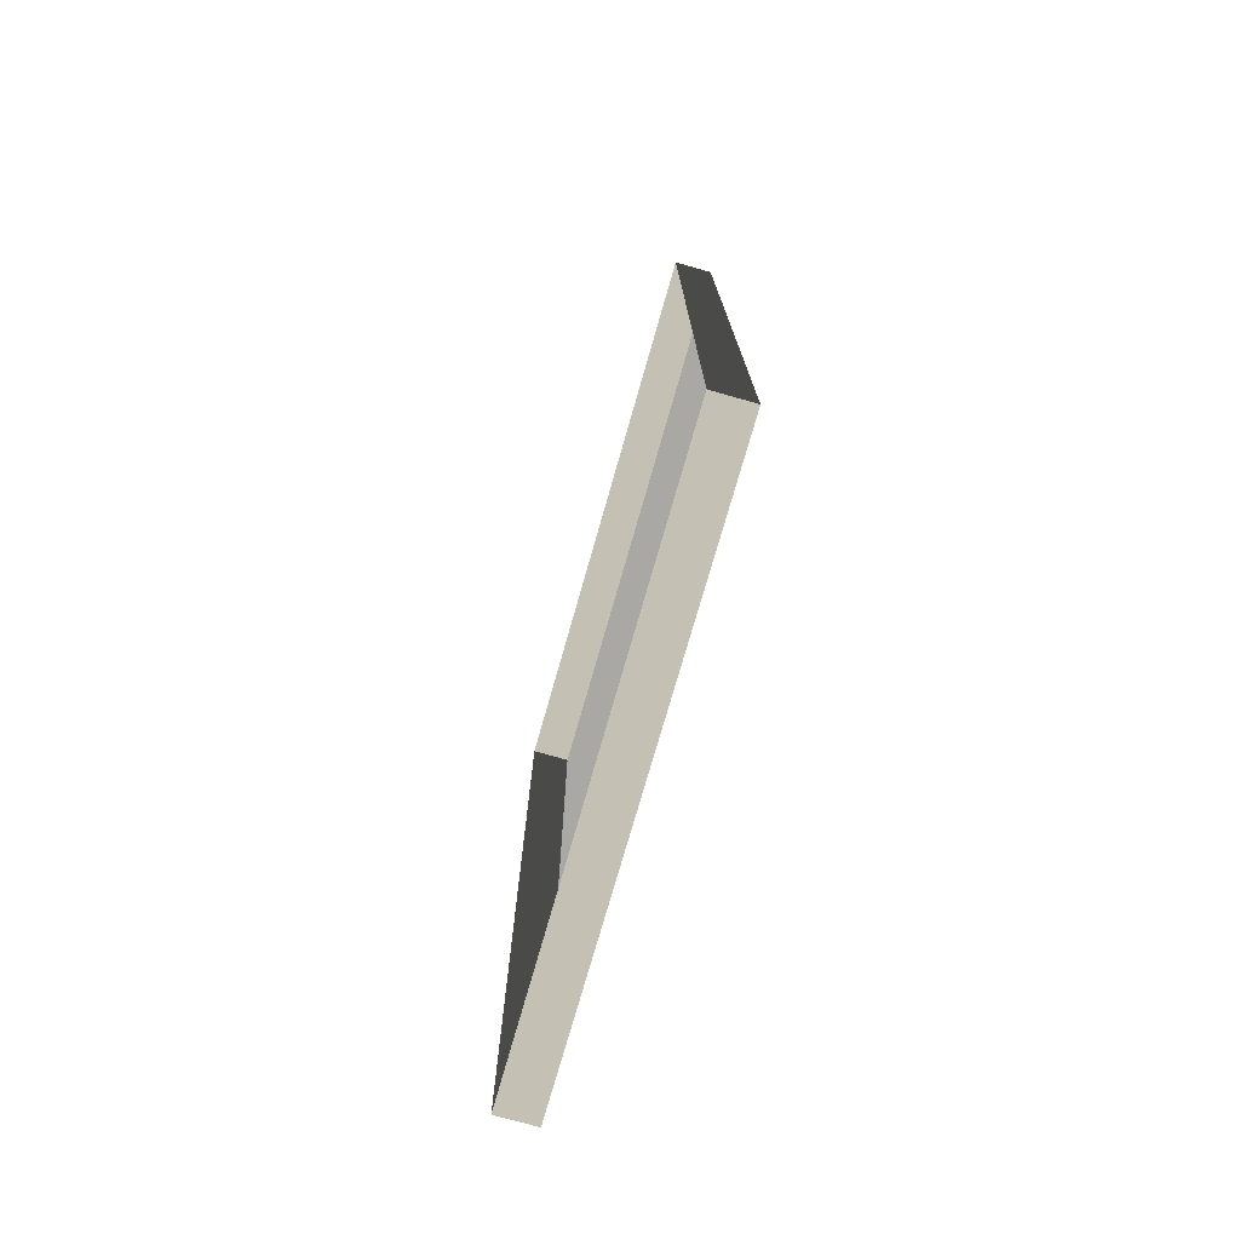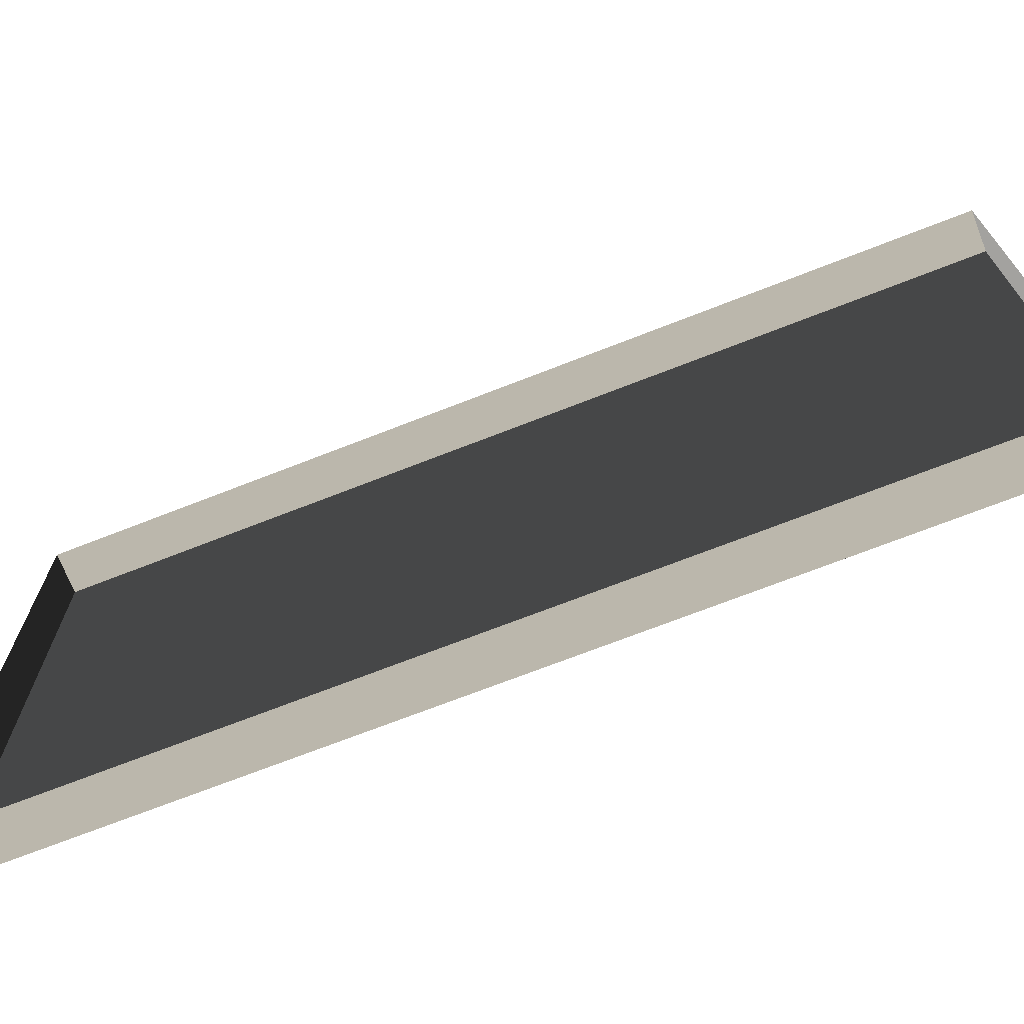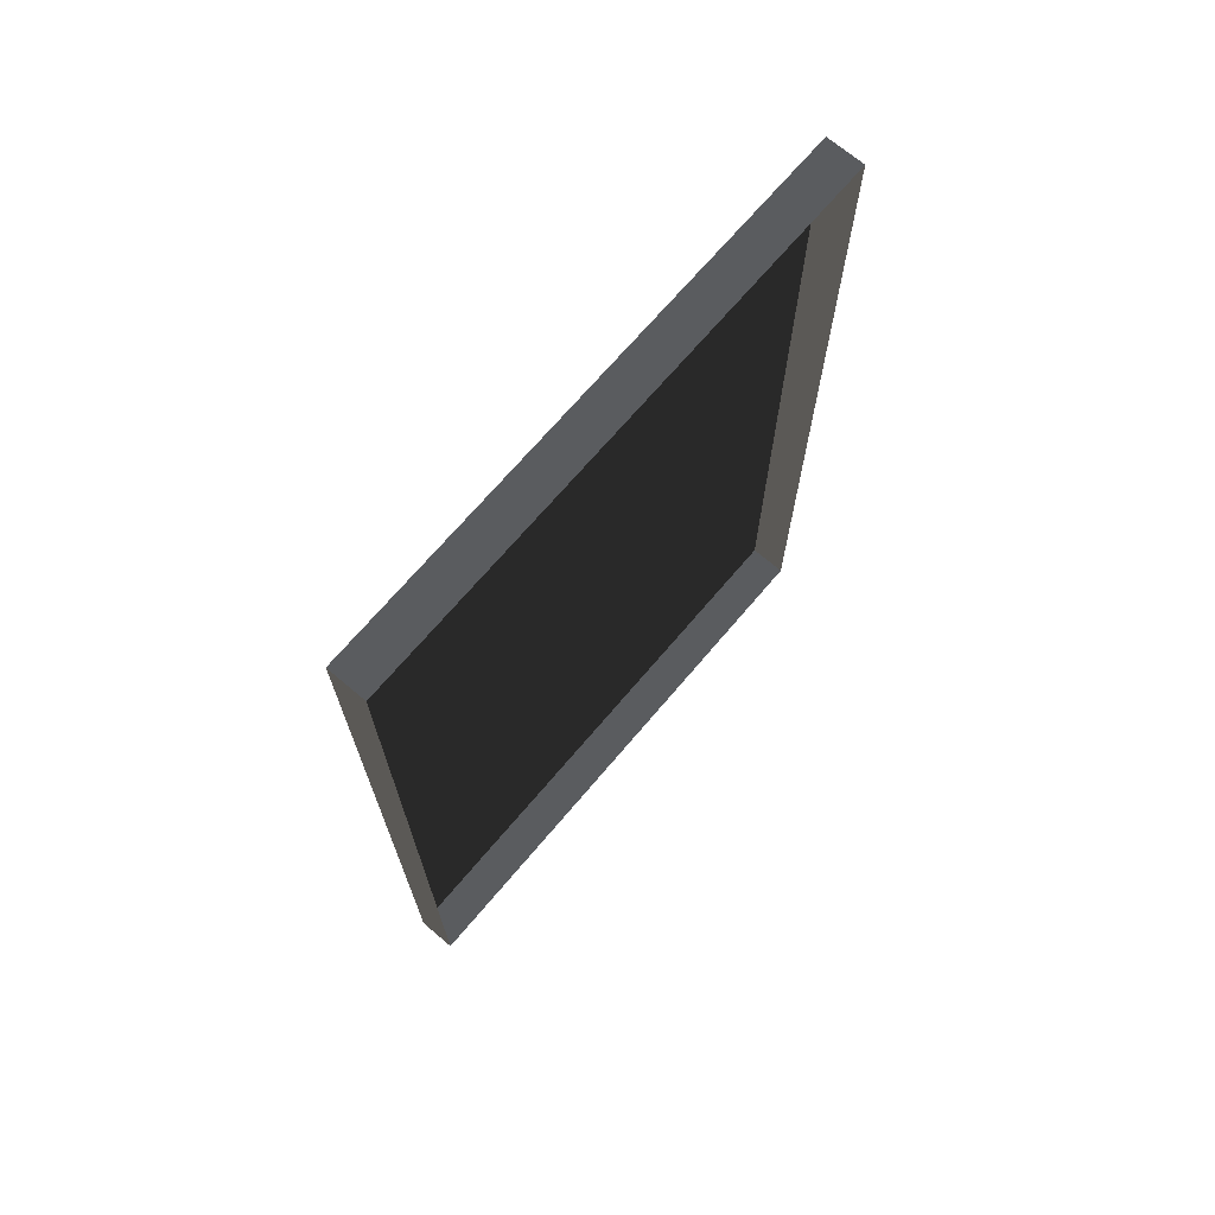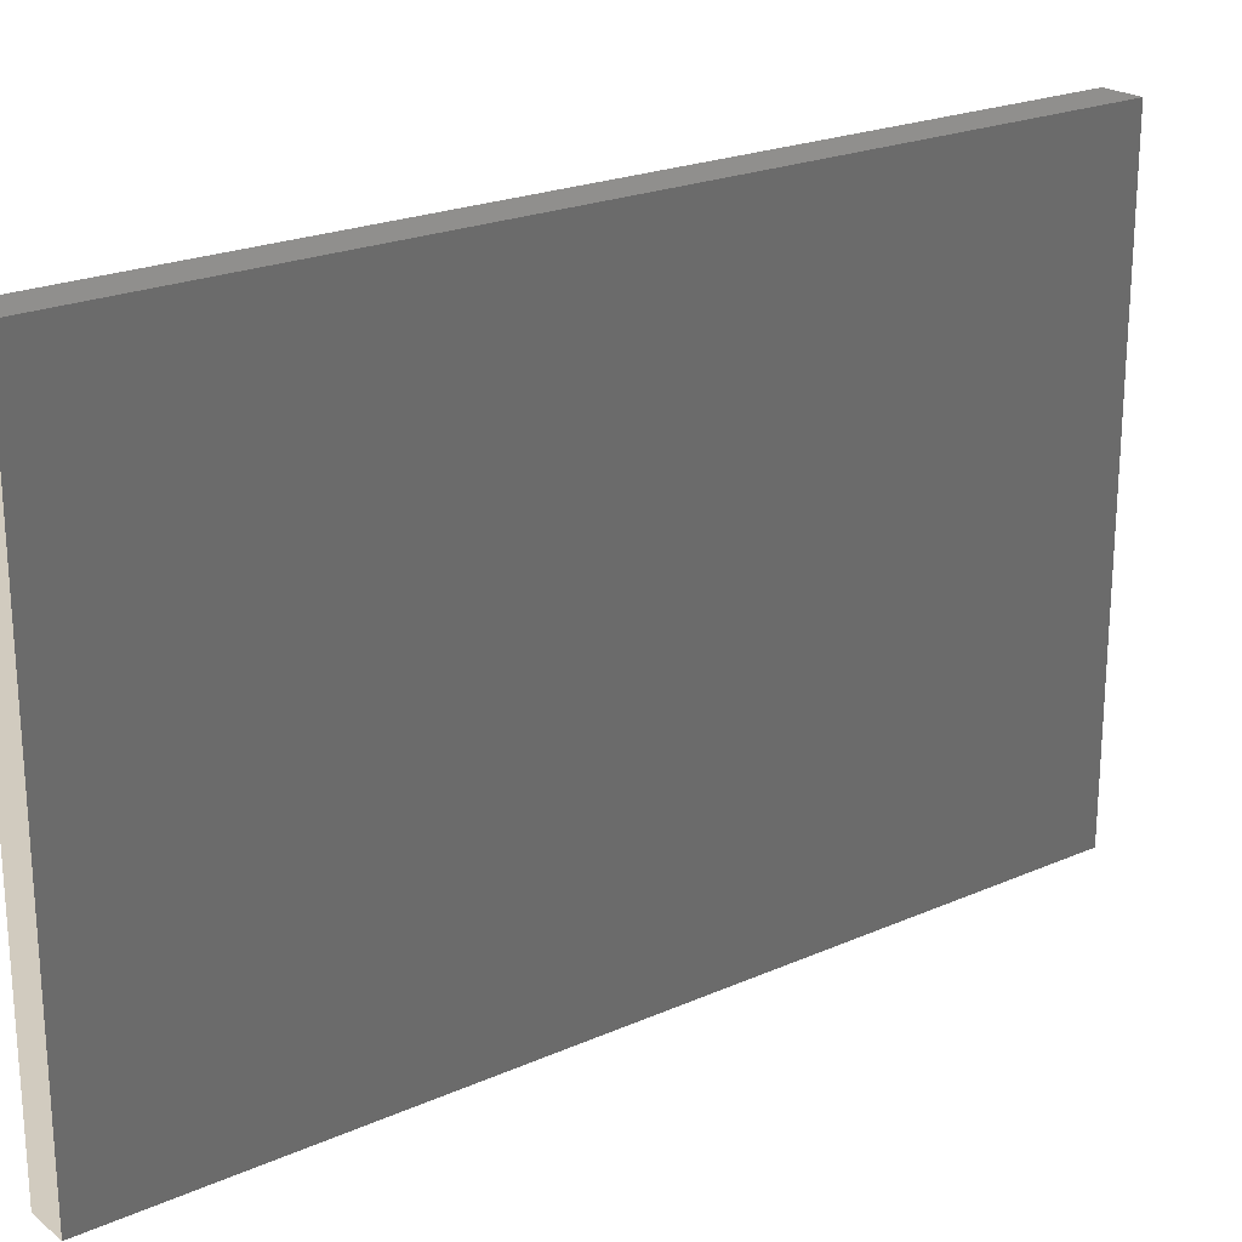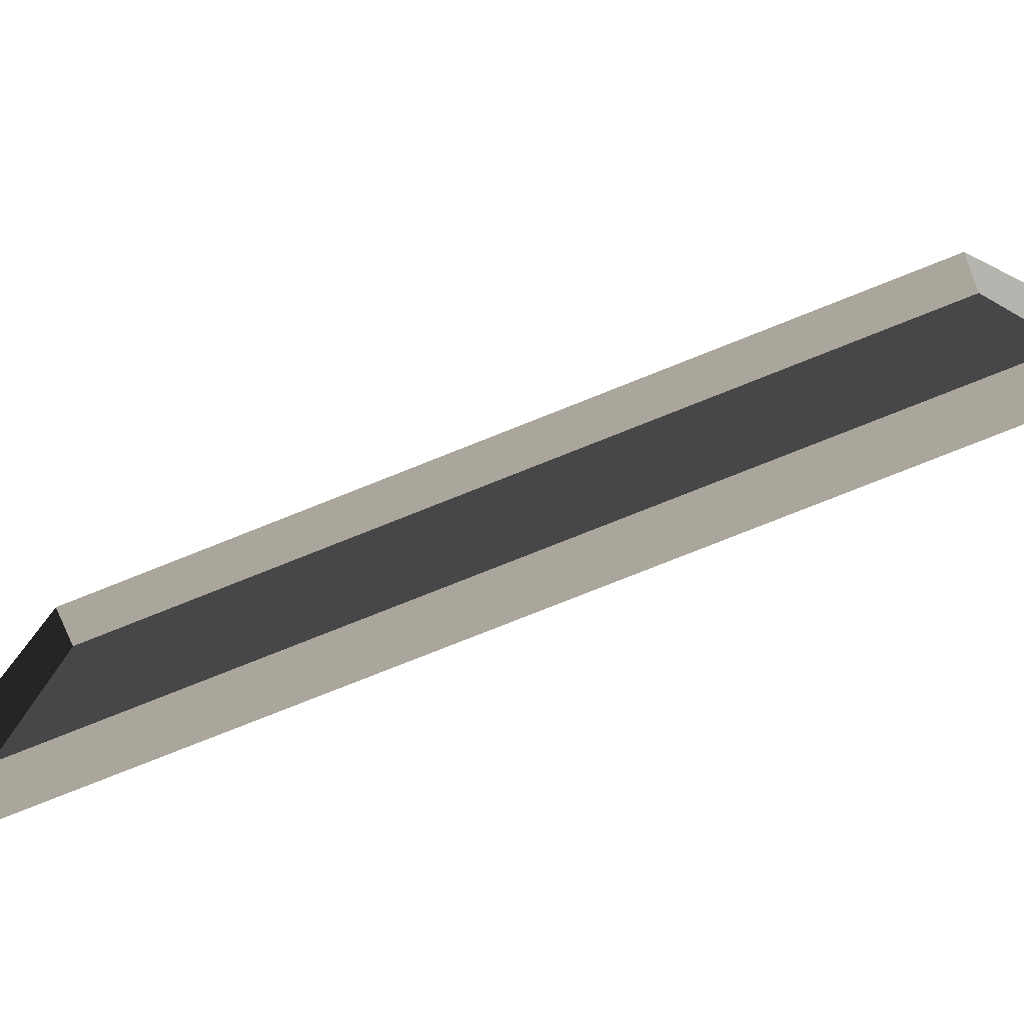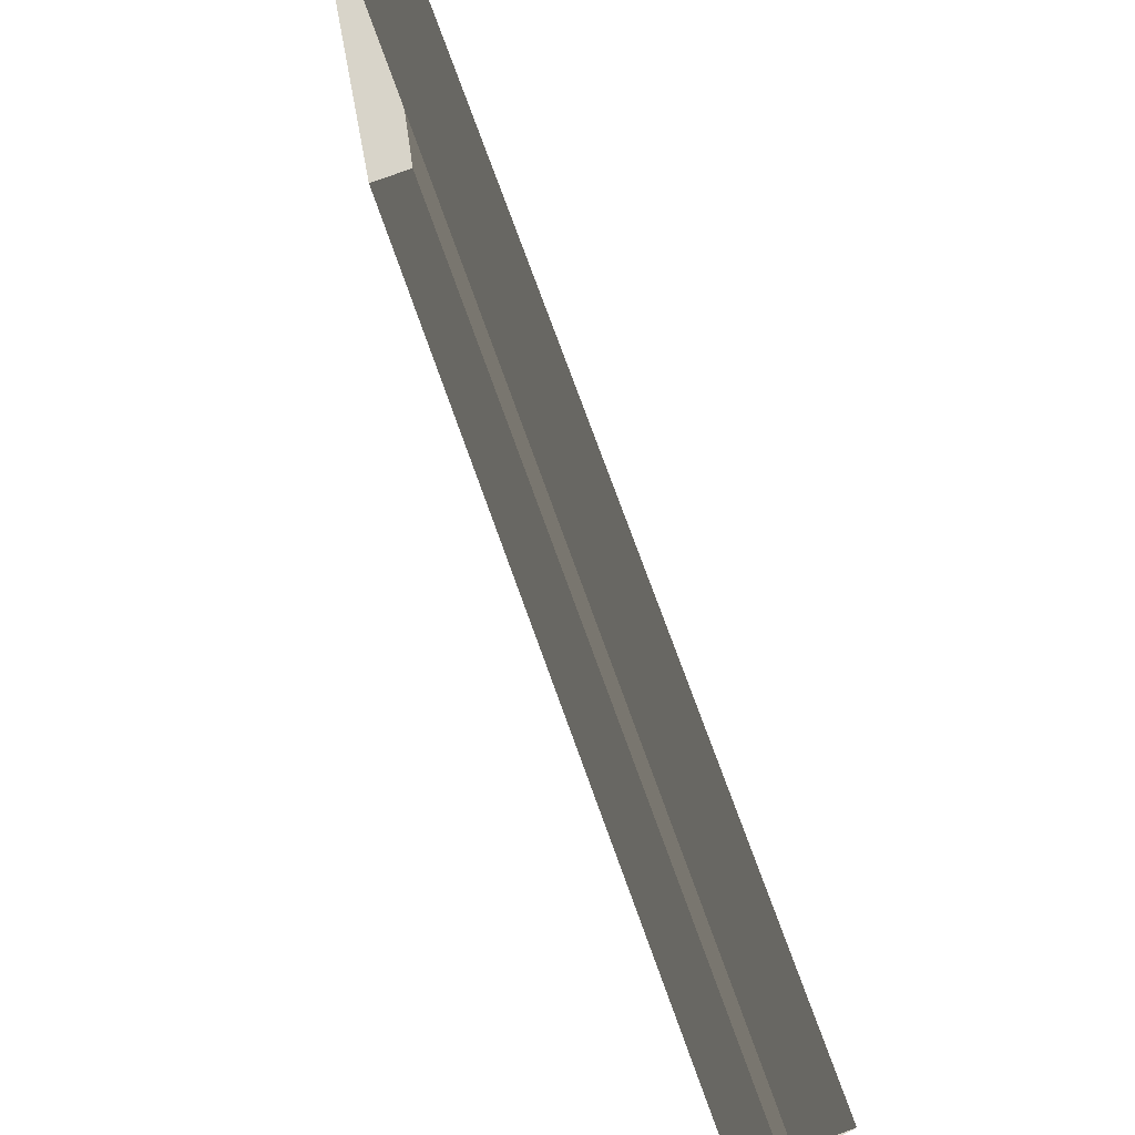
<metadata>
{"format":"obj","ext":"obj","renderer":"f3d","projection":"perspective","resolution":1024,"background":"white","views":[{"elev":-75.1,"azim":-15.9,"up":"+Z"},{"elev":-70.8,"azim":-68.6,"up":"+Y"},{"elev":69.8,"azim":-139.7,"up":"+Z"},{"elev":22.2,"azim":52.6,"up":"+Y"},{"elev":-79.2,"azim":-68.4,"up":"+Y"},{"elev":76.1,"azim":-19.9,"up":"+Y"}]}
</metadata>
<code>
v -0.9378 5.081 -0.2241
v -0.9378 5.081 -2.494
v -0.9378 3.59 -2.494
v -0.9378 3.59 -0.2241
v -0.9378 5.081 -0.2241
v -0.9378 3.59 -0.2241
v -1.039 3.59 -0.2241
v -1.039 5.081 -0.2241
v -0.9378 3.59 -0.2241
v -0.9378 3.59 -2.494
v -1.039 3.59 -2.494
v -1.039 3.59 -0.2241
v -0.9378 5.081 -2.494
v -0.9378 5.081 -0.2241
v -1.039 5.081 -0.2241
v -1.039 5.081 -2.494
v -0.9378 3.59 -2.494
v -0.9378 5.081 -2.494
v -1.039 5.081 -2.494
v -1.039 3.59 -2.494
g Building_small_t1.128_32703_371
f 1 3 2
f 1 4 3
f 5 7 6
f 5 8 7
f 9 11 10
f 9 12 11
f 13 15 14
f 13 16 15
f 17 19 18
f 17 20 19

</code>
